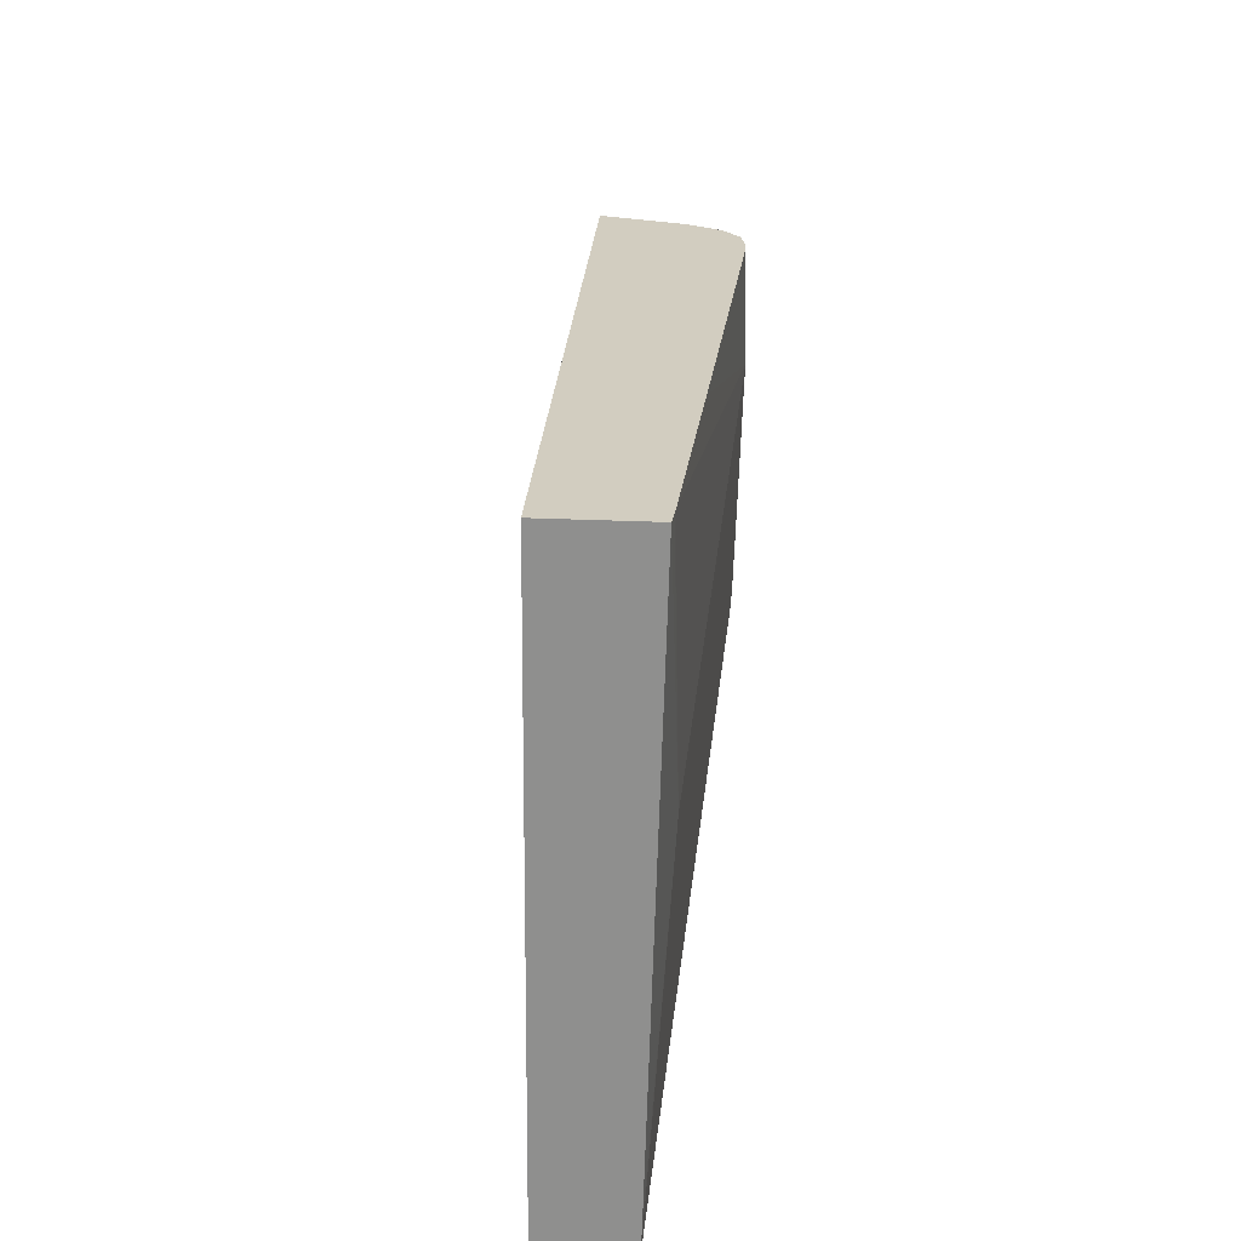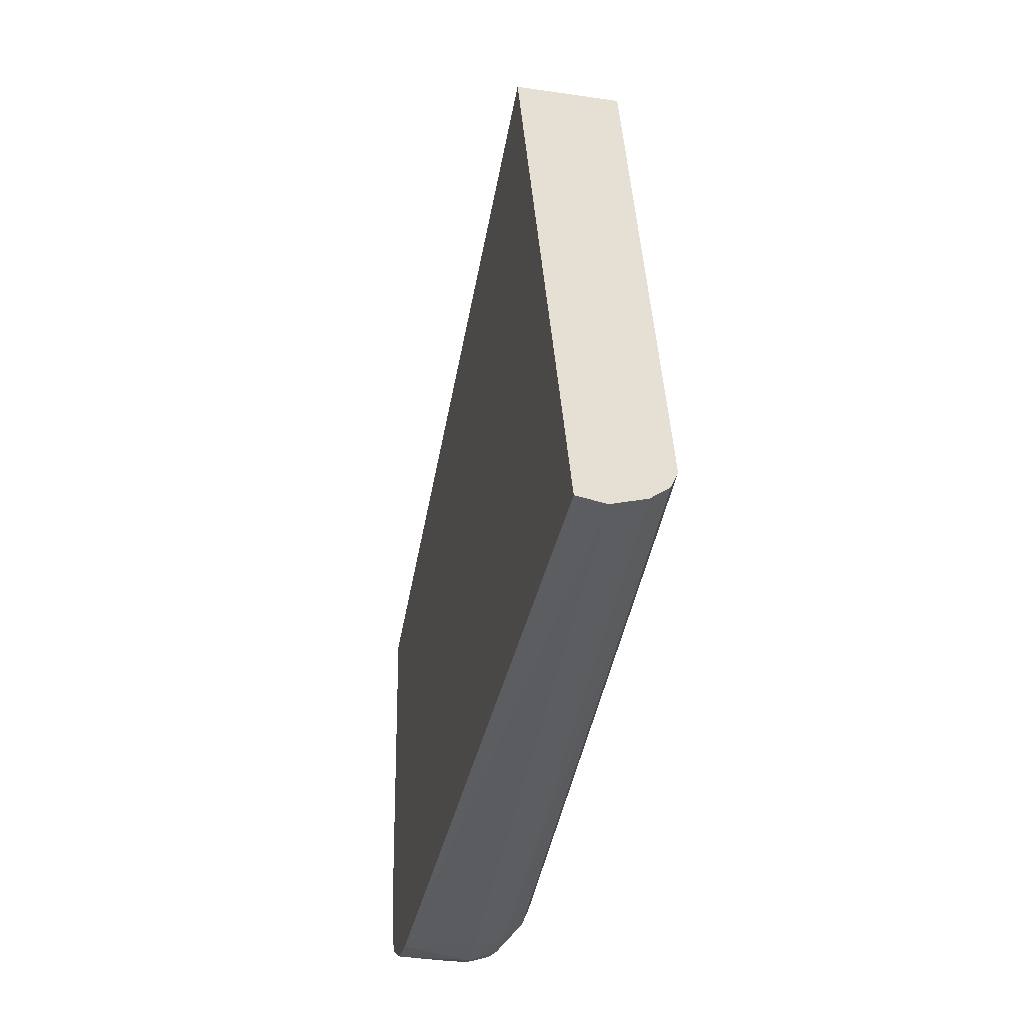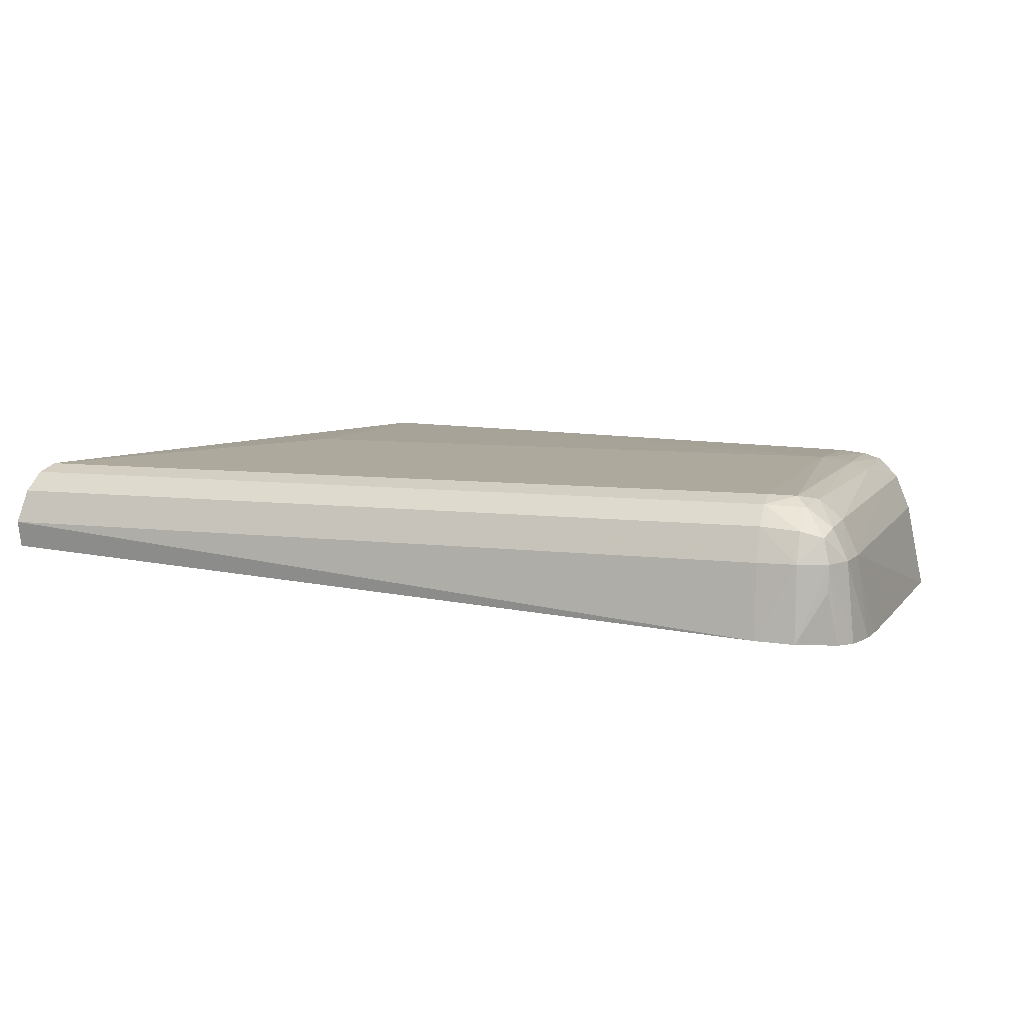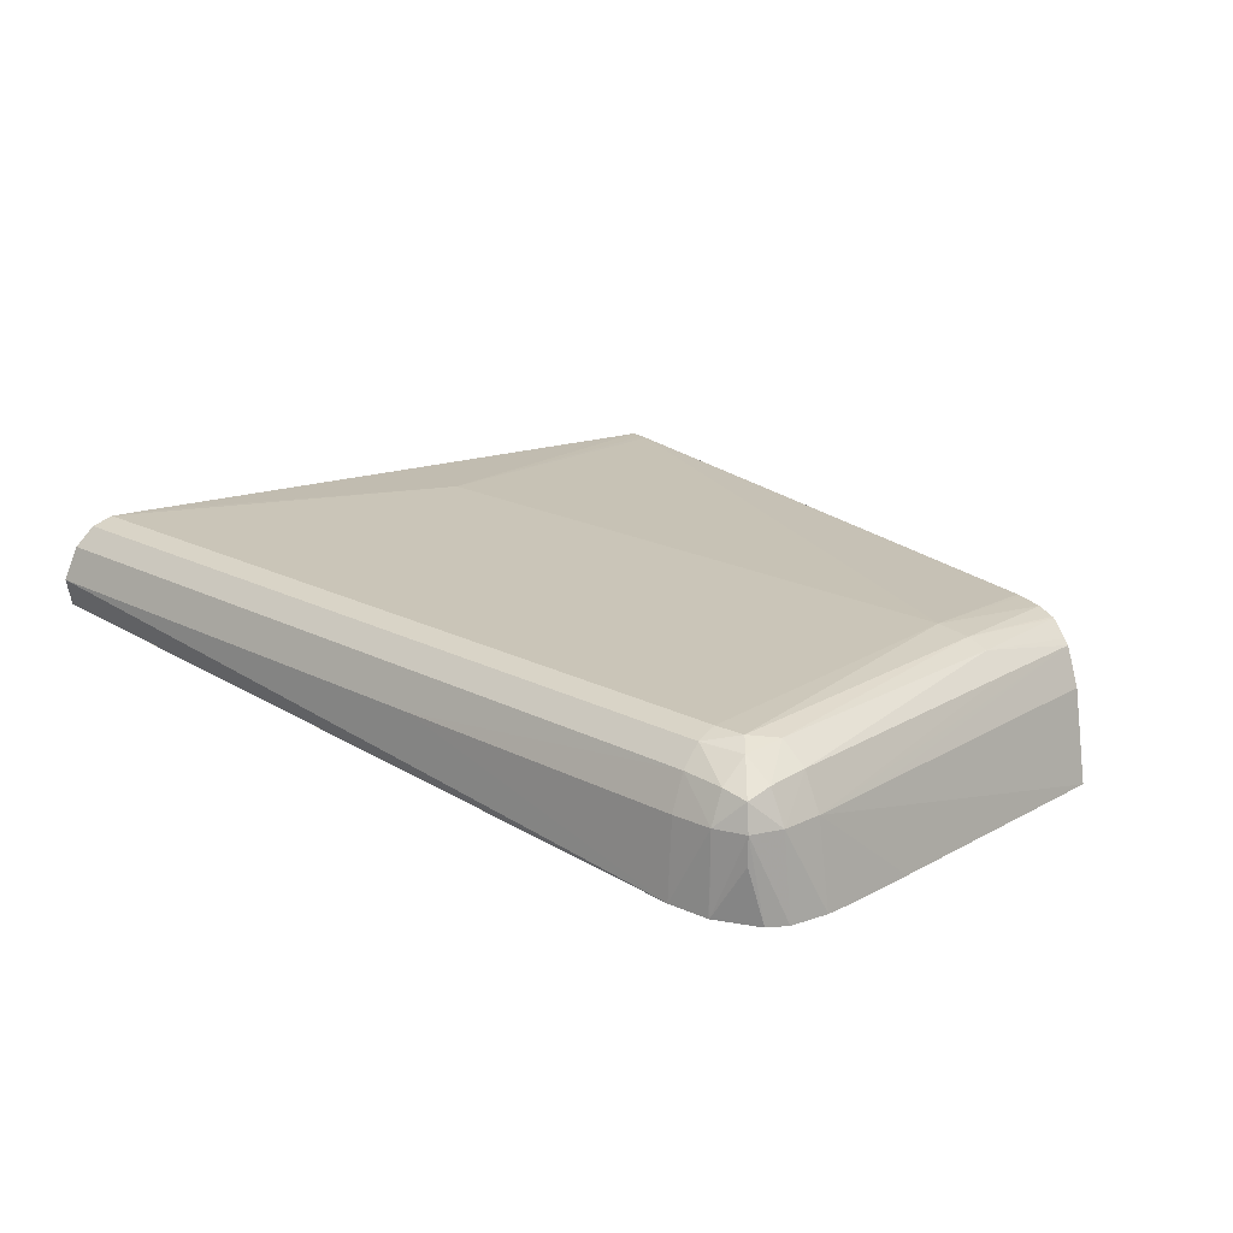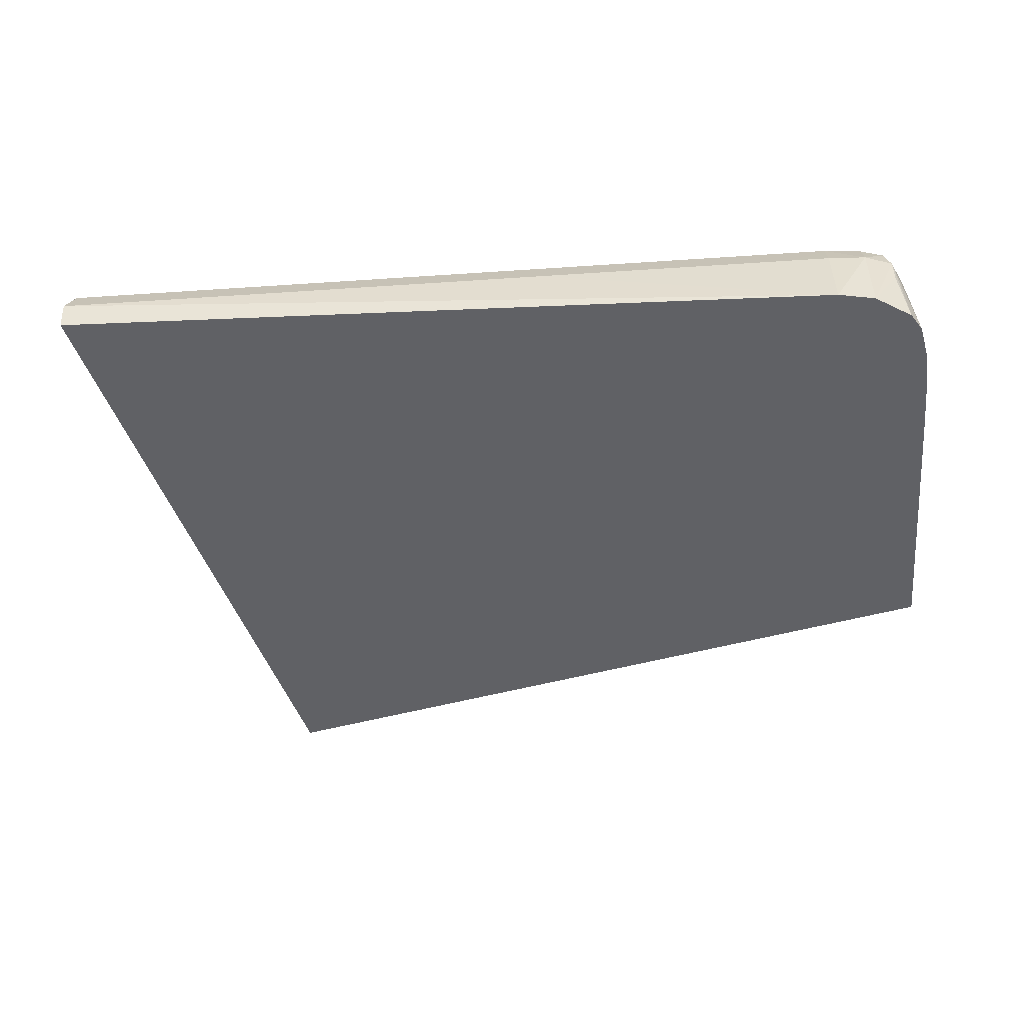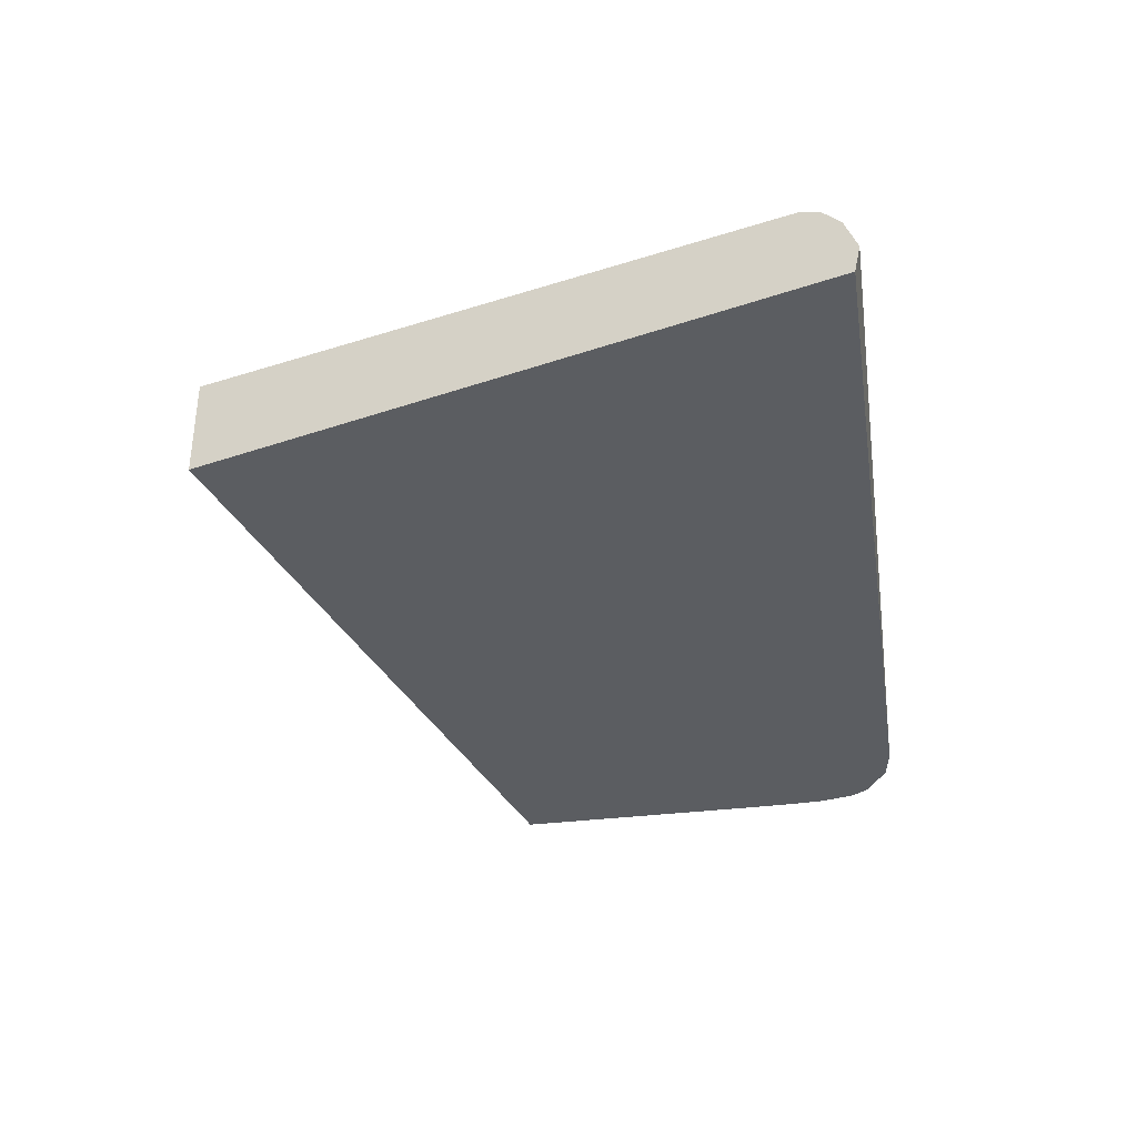
<metadata>
{"format":"obj","ext":"obj","renderer":"f3d","projection":"perspective","resolution":1024,"background":"white","views":[{"elev":39.9,"azim":-83.1,"up":"+Y"},{"elev":-35.8,"azim":-98.1,"up":"+Y"},{"elev":7.9,"azim":19.5,"up":"+Z"},{"elev":19.8,"azim":43.2,"up":"+Z"},{"elev":-49.1,"azim":4.3,"up":"+Z"},{"elev":-32.1,"azim":-81.5,"up":"+Z"}]}
</metadata>
<code>
v 0.05502 -0.2389 -0.01202
v 0.05373 -0.2384 -0.005795
v 0.05375 -0.2595 -0.005794
v 0.05376 -0.2651 -0.005795
v 0.05485 -0.2578 -0.01181
v 0.03101 -0.2322 -0.0107
v 0.05262 -0.238 -0.003254
v 0.05262 -0.2455 -0.003243
v 0.05262 -0.2651 -0.003276
v 0.05351 -0.2679 -0.005795
v 0.05462 -0.2651 -0.01172
v 0.05472 -0.2635 -0.01174
v 0.05477 -0.2623 -0.01176
v 0.02073 -0.2692 -0.009707
v 0.0007529 -0.2238 -0.00903
v 0.05403 -0.2678 -0.01166
v 0.05225 -0.2379 -0.002889
v 0.05139 -0.2455 -0.001845
v 0.05243 -0.2679 -0.003491
v 0.05094 -0.2651 -0.00188
v 0.05212 -0.2695 -0.004019
v 0.05256 -0.2699 -0.005795
v 0.008576 -0.2698 -0.008994
v 0.05319 -0.269 -0.01159
v 0.05046 -0.2706 -0.01142
v 0.0504 -0.2707 -0.01141
v 0.04767 -0.2711 -0.01125
v -0.01216 -0.2703 -0.007784
v 0.001191 -0.2237 -0.001492
v 0.05115 -0.2375 -0.001852
v 0.04999 -0.2455 -0.001299
v 0.05056 -0.2679 -0.002144
v 0.04969 -0.2669 -0.001481
v 0.05046 -0.2697 -0.003598
v 0.05046 -0.2706 -0.005794
v 0.05253 -0.2698 -0.007734
v 0.00772 -0.2699 -0.008944
v 0.04766 -0.2707 -0.005794
v 0.04487 -0.2707 -0.005795
v 0.02534 -0.2707 -0.005792
v -0.01217 -0.2707 -0.005791
v -0.01184 -0.2703 -0.007803
v -0.01033 -0.2703 -0.007891
v 0.002993 -0.2701 -0.008667
v 0.002369 -0.224 -0.001449
v -0.01033 -0.265 -0.001411
v 0.002994 -0.2455 -0.001003
v 0.05098 -0.2375 -0.001794
v 0.04978 -0.2371 -0.001465
v 0.04975 -0.2371 -0.001458
v 0.04767 -0.2455 -0.0009899
v 0.04767 -0.2685 -0.001972
v 0.04767 -0.2672 -0.001419
v 0.04767 -0.2698 -0.003367
v -0.01178 -0.2698 -0.003366
v 0.002996 -0.2242 -0.001436
v -0.01093 -0.2672 -0.001419
v 0.005784 -0.2455 -0.001001
v 0.04801 -0.2367 -0.001336
v 0.02254 -0.2672 -0.001418
v 0.04767 -0.2366 -0.001315
v 0.04487 -0.2358 -0.001321
v 0.01975 -0.2288 -0.001379
v 0.02812 -0.2686 -0.001973
v 0.008578 -0.2672 -0.001419
v -0.01097 -0.2686 -0.001972
v 0.02812 -0.2672 -0.001418
v -0.01135 -0.2686 -0.001971
f 1 2 3
f 1 3 4
f 1 4 5
f 1 5 6
f 1 6 15
f 1 15 29
f 1 29 45
f 1 45 56
f 1 56 63
f 1 63 62
f 1 62 61
f 1 61 59
f 1 59 50
f 1 50 49
f 1 49 48
f 1 48 30
f 1 30 17
f 1 17 7
f 1 7 2
f 2 7 3
f 3 7 4
f 4 7 8
f 4 8 9
f 4 9 10
f 4 10 11
f 4 11 12
f 4 12 13
f 4 13 5
f 5 13 6
f 6 14 23
f 6 23 37
f 6 37 44
f 6 44 43
f 6 43 42
f 6 42 28
f 6 28 15
f 6 13 12
f 6 12 11
f 6 11 16
f 6 16 14
f 7 17 18
f 7 18 8
f 8 18 9
f 9 19 10
f 9 18 20
f 9 20 19
f 10 16 11
f 10 19 21
f 10 21 22
f 10 22 16
f 14 16 24
f 14 24 25
f 14 25 26
f 14 26 27
f 14 27 23
f 15 28 41
f 15 41 55
f 15 55 68
f 15 68 57
f 15 57 46
f 15 46 29
f 16 22 24
f 17 30 18
f 18 30 31
f 18 31 20
f 19 20 32
f 19 32 21
f 20 33 32
f 20 31 33
f 21 32 34
f 21 34 35
f 21 35 22
f 22 36 24
f 22 35 25
f 22 25 36
f 23 27 37
f 24 36 25
f 25 35 26
f 26 35 27
f 27 35 38
f 27 38 39
f 27 39 40
f 27 40 41
f 27 41 28
f 27 28 42
f 27 42 43
f 27 43 44
f 27 44 37
f 29 46 47
f 29 47 45
f 30 48 31
f 31 48 49
f 31 49 50
f 31 50 51
f 31 51 33
f 32 33 52
f 32 52 34
f 33 53 52
f 33 51 53
f 34 52 54
f 34 54 35
f 35 54 38
f 38 54 39
f 39 54 40
f 40 54 41
f 41 54 55
f 45 47 56
f 46 57 47
f 47 58 56
f 47 57 58
f 50 59 51
f 51 60 53
f 51 59 61
f 51 61 62
f 51 62 63
f 51 63 56
f 51 56 58
f 51 58 57
f 51 57 60
f 52 64 54
f 52 53 65
f 52 65 66
f 52 66 64
f 53 60 67
f 53 67 65
f 54 64 66
f 54 66 55
f 55 66 68
f 57 68 66
f 57 66 65
f 57 65 60
f 60 65 67

</code>
